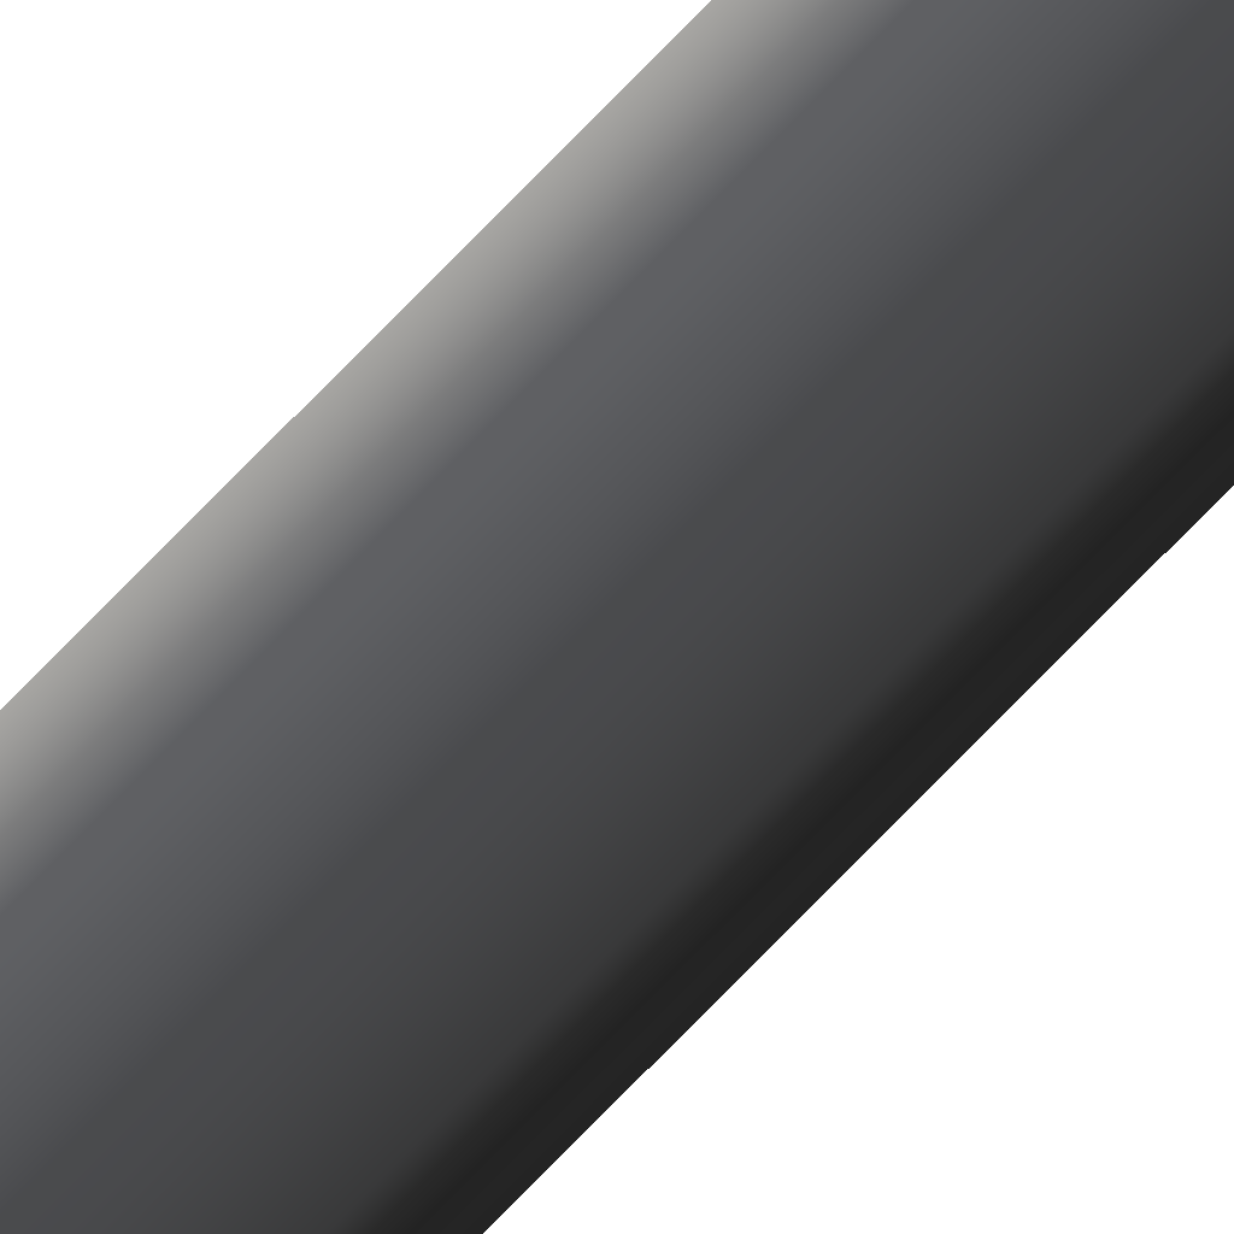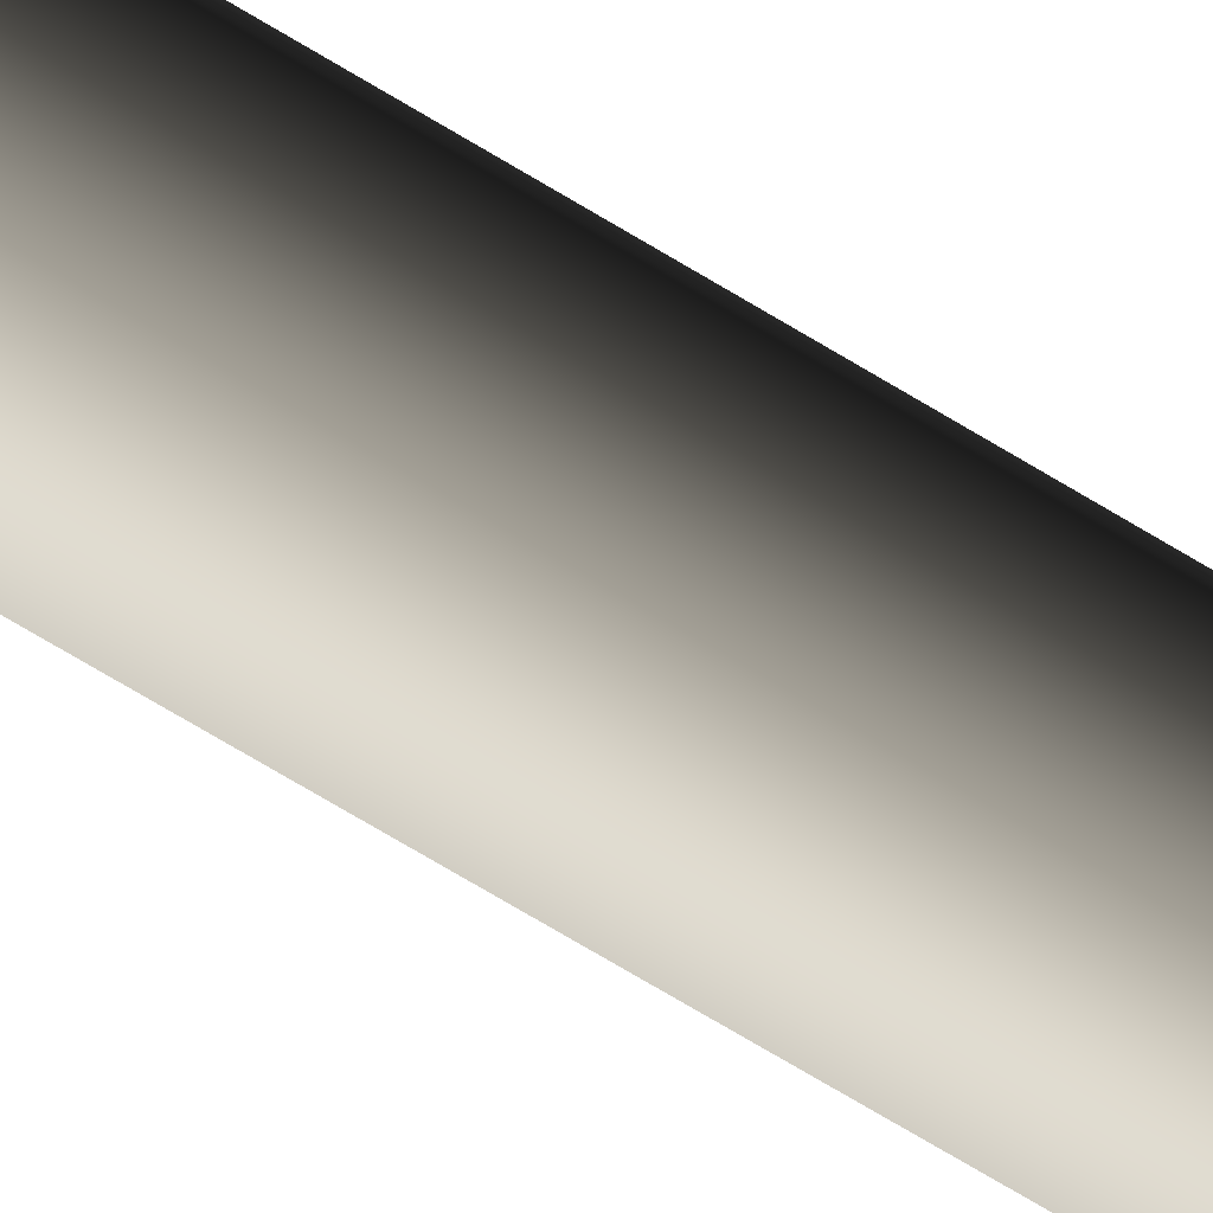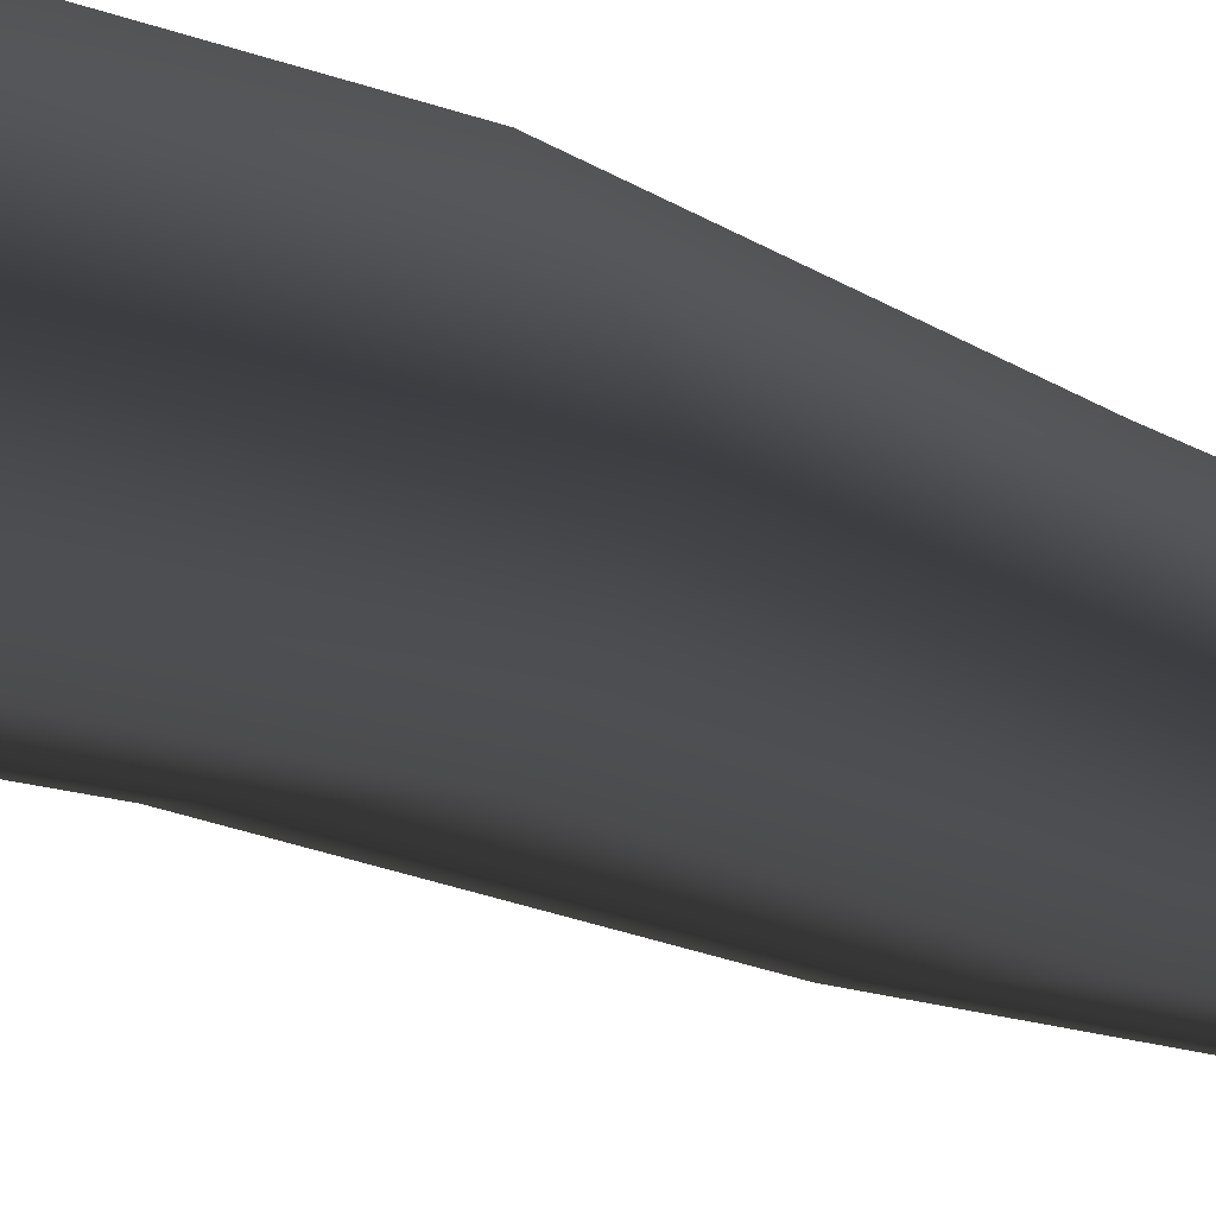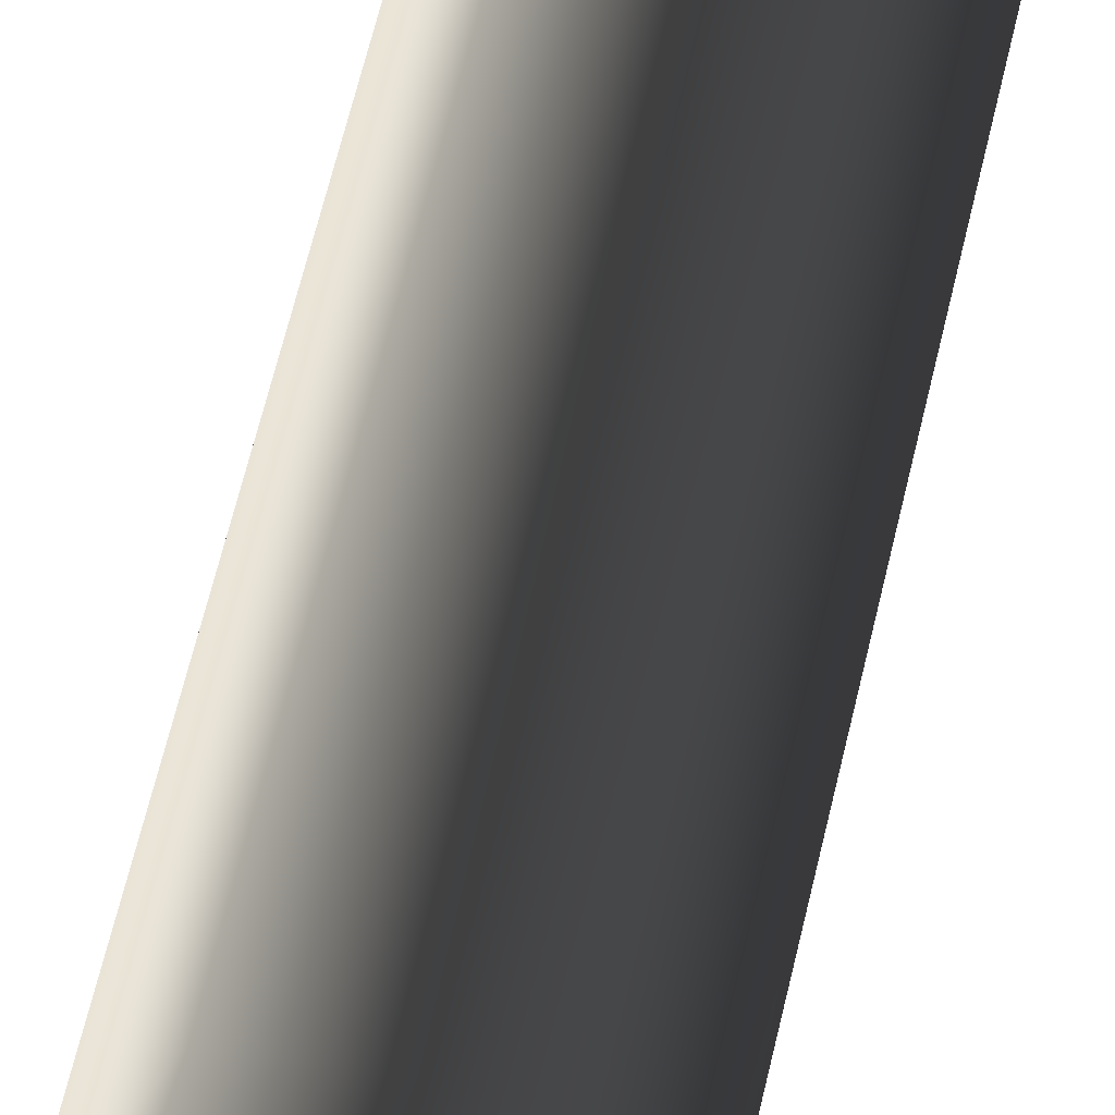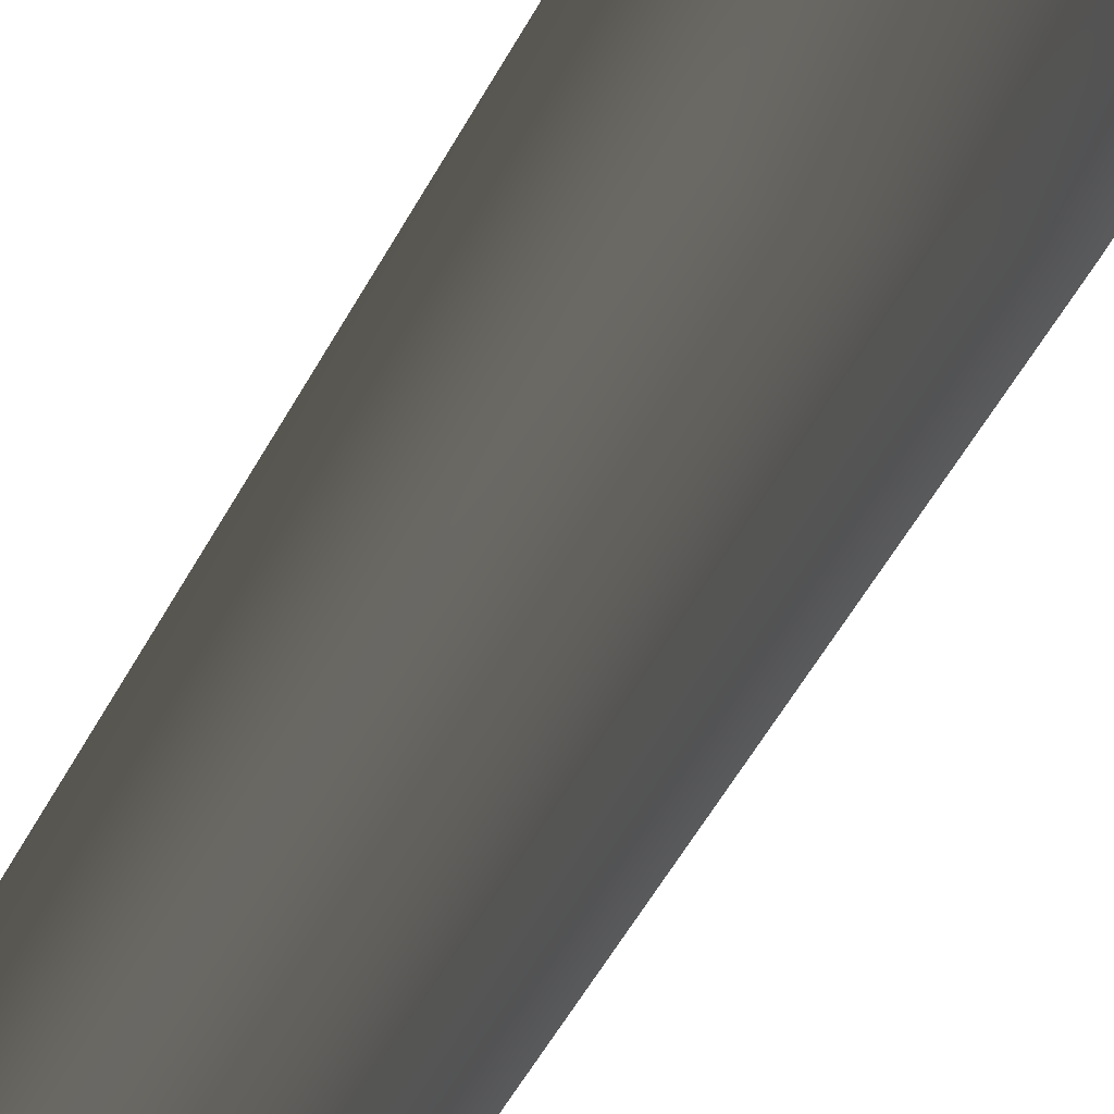
<metadata>
{"format":"obj","ext":"obj","renderer":"f3d","projection":"perspective","resolution":1024,"background":"white","views":[{"elev":-73.8,"azim":-41.6,"up":"+Z"},{"elev":-49.9,"azim":55.3,"up":"+Z"},{"elev":-4.4,"azim":-164.9,"up":"+Z"},{"elev":41.5,"azim":-167.9,"up":"+Z"},{"elev":-29.2,"azim":164.3,"up":"+Z"}]}
</metadata>
<code>
v 0.06137 5.477e-09 -0.0002703
v 0.08662 0.6665 0.00627
v 0.05015 0.6666 -0.05708
v 0.03015 3.122e-09 -0.05416
v -0.0231 0.6664 -0.05725
v -0.03201 3.127e-09 -0.05404
v 0.0302 7.837e-09 0.0537
v 0.05014 0.6663 0.0696
v -0.03206 7.832e-09 0.05359
v -0.02308 0.6662 0.06976
v -0.06304 5.477e-09 -0.0002702
v -0.05985 0.6662 0.00627
v -0.03201 3.127e-09 -0.05404
v -0.0231 0.6664 -0.05725
v 0.02663 1.285 -0.05663
v 0.06455 1.285 0.008977
v -0.04902 1.284 -0.05647
v -0.08667 1.284 0.008976
v -0.04902 1.284 -0.05647
v -0.04897 1.284 0.07433
v 0.02658 1.285 0.07449
v 0.03603 1.895 -0.064
v 0.07285 1.895 -0.0002554
v -0.03761 1.895 -0.06405
v -0.07452 1.895 -0.0002559
v -0.03761 1.895 -0.06405
v -0.03766 1.895 0.06362
v 0.03608 1.895 0.06357
v 0.04206 2.013 -0.07449
v 0.08495 2.013 -0.0002082
v -0.04372 2.013 -0.07449
v -0.0866 2.013 -0.0002085
v -0.04372 2.013 -0.07449
v -0.04372 2.013 0.07408
v 0.04206 2.013 0.07408
v 0.06321 2.059 -0.0002079
v 0.03119 2.059 -0.05566
v 0.04206 2.013 -0.07449
v 0.08495 2.013 -0.0002082
v -0.04372 2.013 -0.07449
v -0.03284 2.059 -0.05566
v -0.0866 2.013 -0.0002085
v -0.06486 2.059 -0.0002088
v -0.04372 2.013 0.07408
v -0.03284 2.059 0.05525
v 0.04206 2.013 0.07408
v 0.03119 2.059 0.05524
v 0.06321 2.059 -0.0002079
v -0.000827 2.064 -0.0002092
v 0.03119 2.059 -0.05566
v 0.03119 2.059 -0.05566
v -0.000827 2.064 -0.0002092
v -0.03284 2.059 -0.05566
v -0.03284 2.059 -0.05566
v -0.000827 2.064 -0.0002092
v -0.06486 2.059 -0.0002088
v -0.06486 2.059 -0.0002088
v -0.000827 2.064 -0.0002092
v -0.03284 2.059 0.05525
v -0.03284 2.059 0.05525
v -0.000827 2.064 -0.0002092
v 0.03119 2.059 0.05524
v 0.03119 2.059 0.05524
v -0.000827 2.064 -0.0002092
v 0.06321 2.059 -0.0002079
g fence_metal_pole_ABC_4_8779_525
f 1 3 2
f 1 4 3
f 4 5 3
f 4 6 5
f 7 1 2
f 7 2 8
f 9 7 8
f 9 8 10
f 11 9 10
f 11 10 12
f 13 11 12
f 13 12 14
f 2 3 15
f 2 15 16
f 8 2 16
f 3 17 15
f 3 5 17
f 14 12 18
f 14 18 19
f 12 20 18
f 12 10 20
f 10 21 20
f 10 8 21
f 8 16 21
f 16 15 22
f 16 22 23
f 21 16 23
f 15 24 22
f 15 17 24
f 19 18 25
f 19 25 26
f 18 27 25
f 18 20 27
f 20 28 27
f 20 21 28
f 21 23 28
f 23 22 29
f 23 29 30
f 28 23 30
f 22 31 29
f 22 24 31
f 26 25 32
f 26 32 33
f 25 34 32
f 25 27 34
f 27 35 34
f 27 28 35
f 28 30 35
f 36 38 37
f 36 39 38
f 37 38 40
f 37 40 41
f 41 40 42
f 41 42 43
f 43 42 44
f 43 44 45
f 45 44 46
f 45 46 47
f 47 39 36
f 47 46 39
f 48 50 49
f 51 53 52
f 54 56 55
f 57 59 58
f 60 62 61
f 63 65 64

</code>
